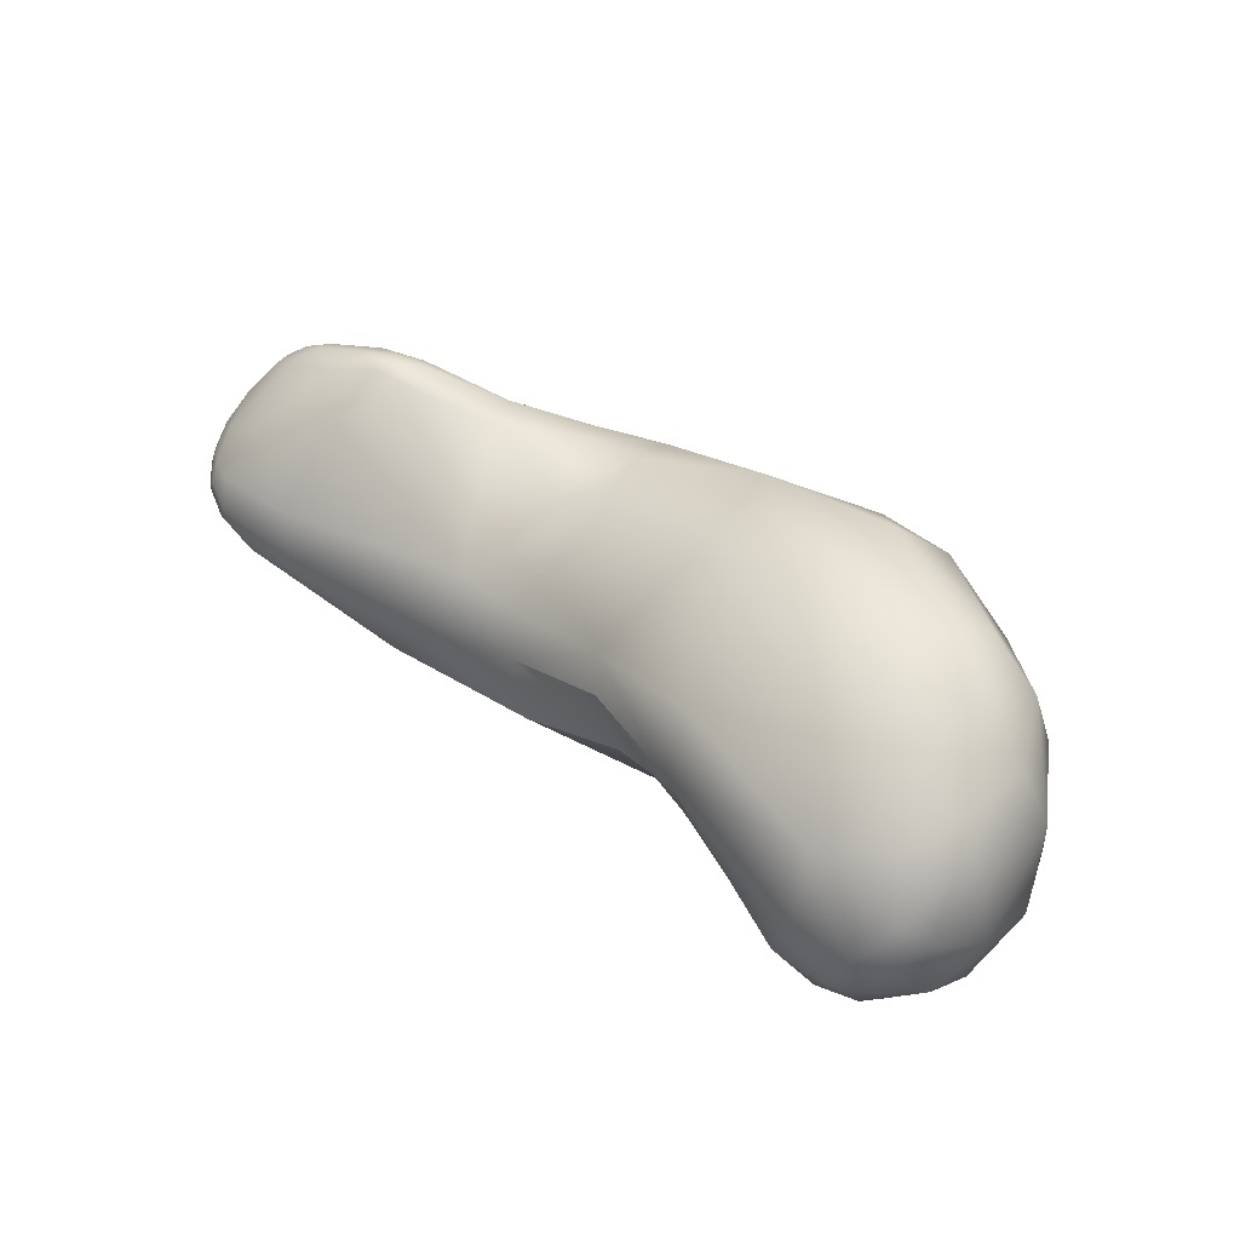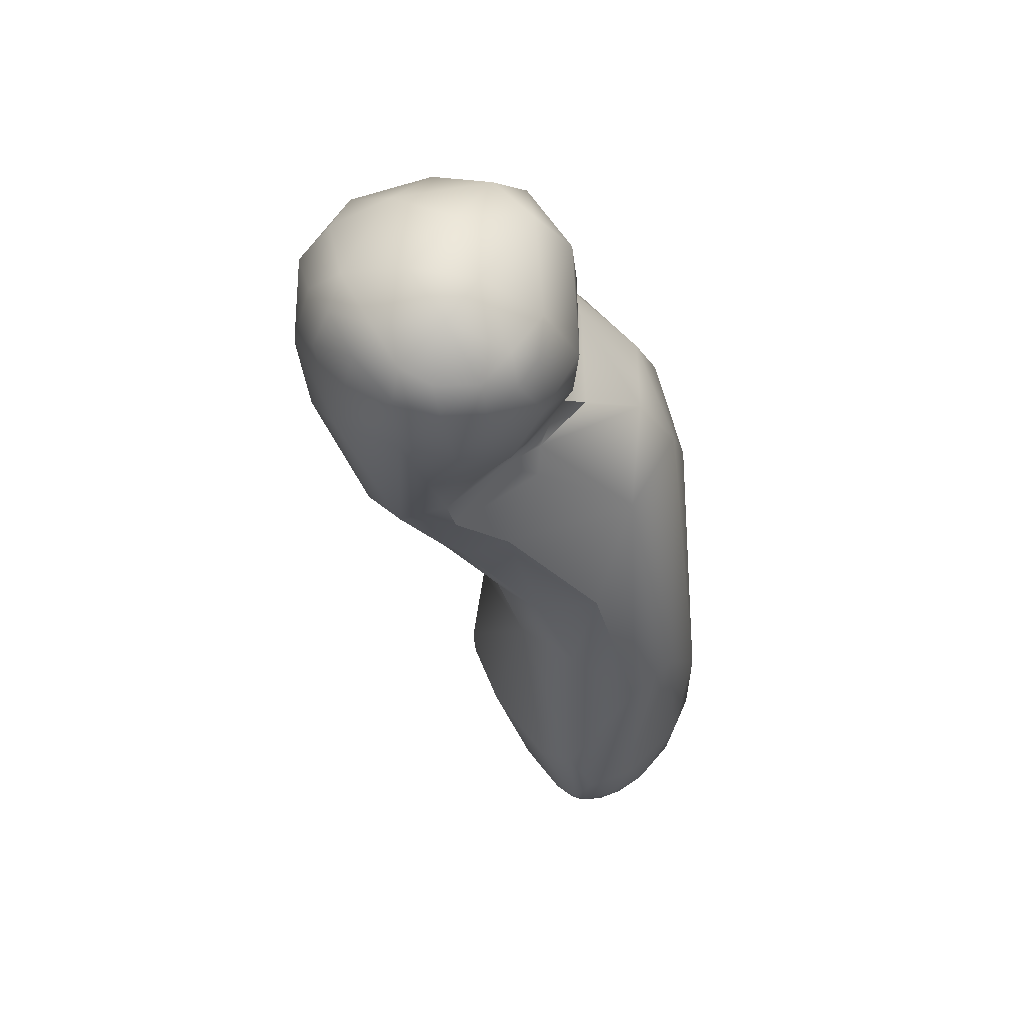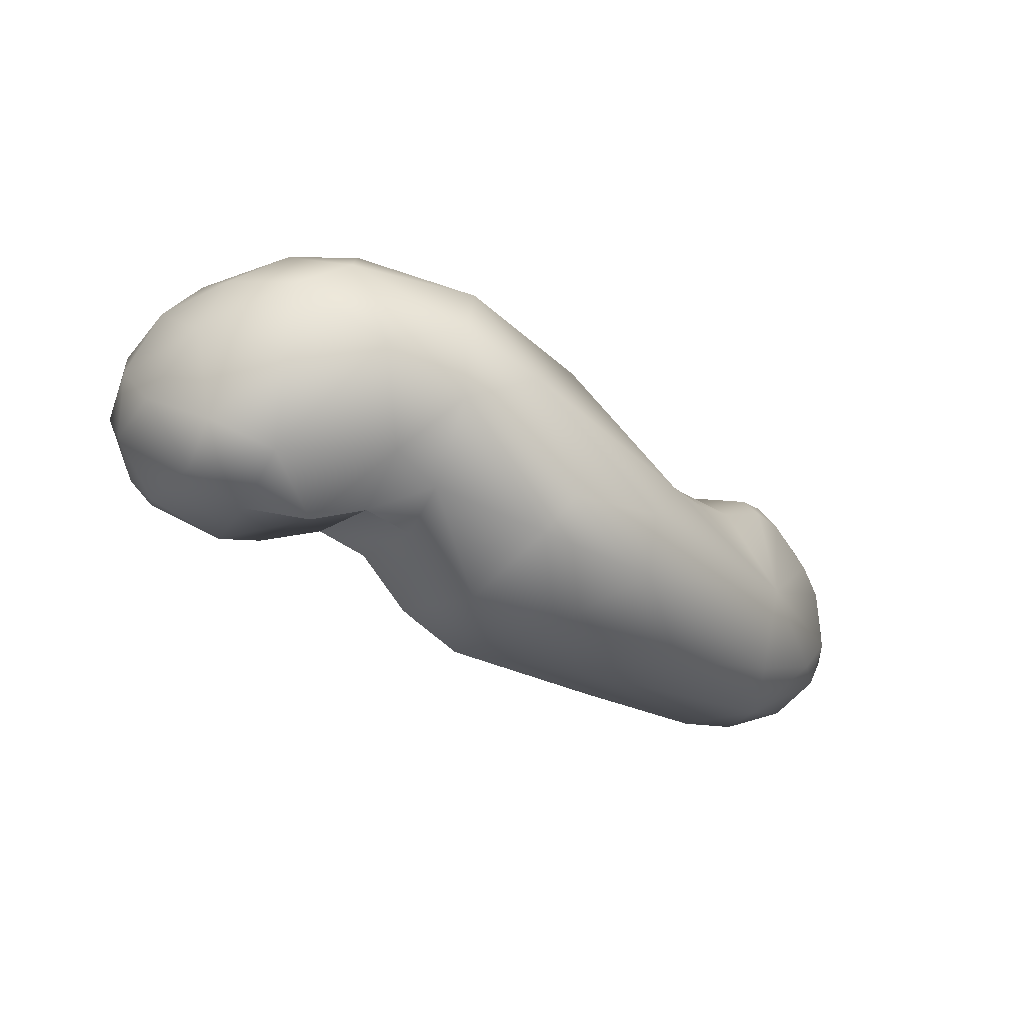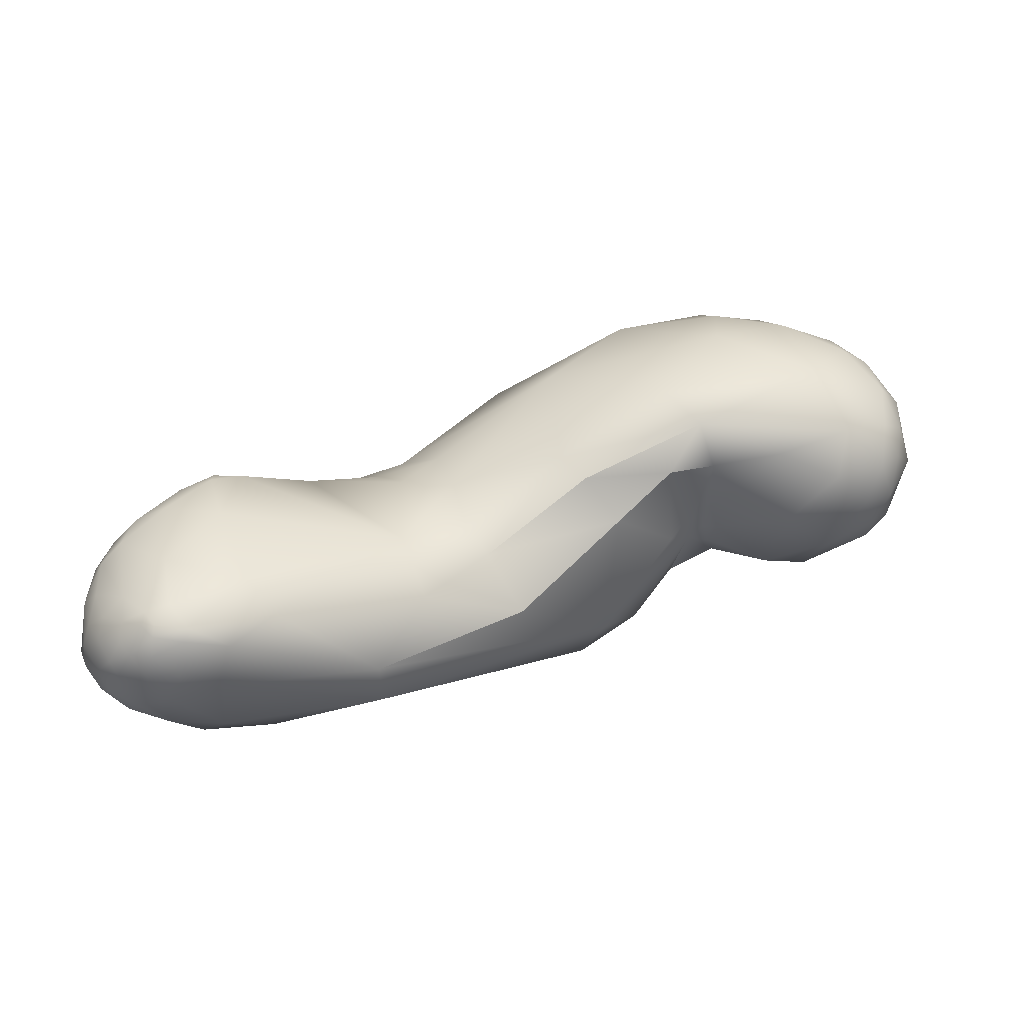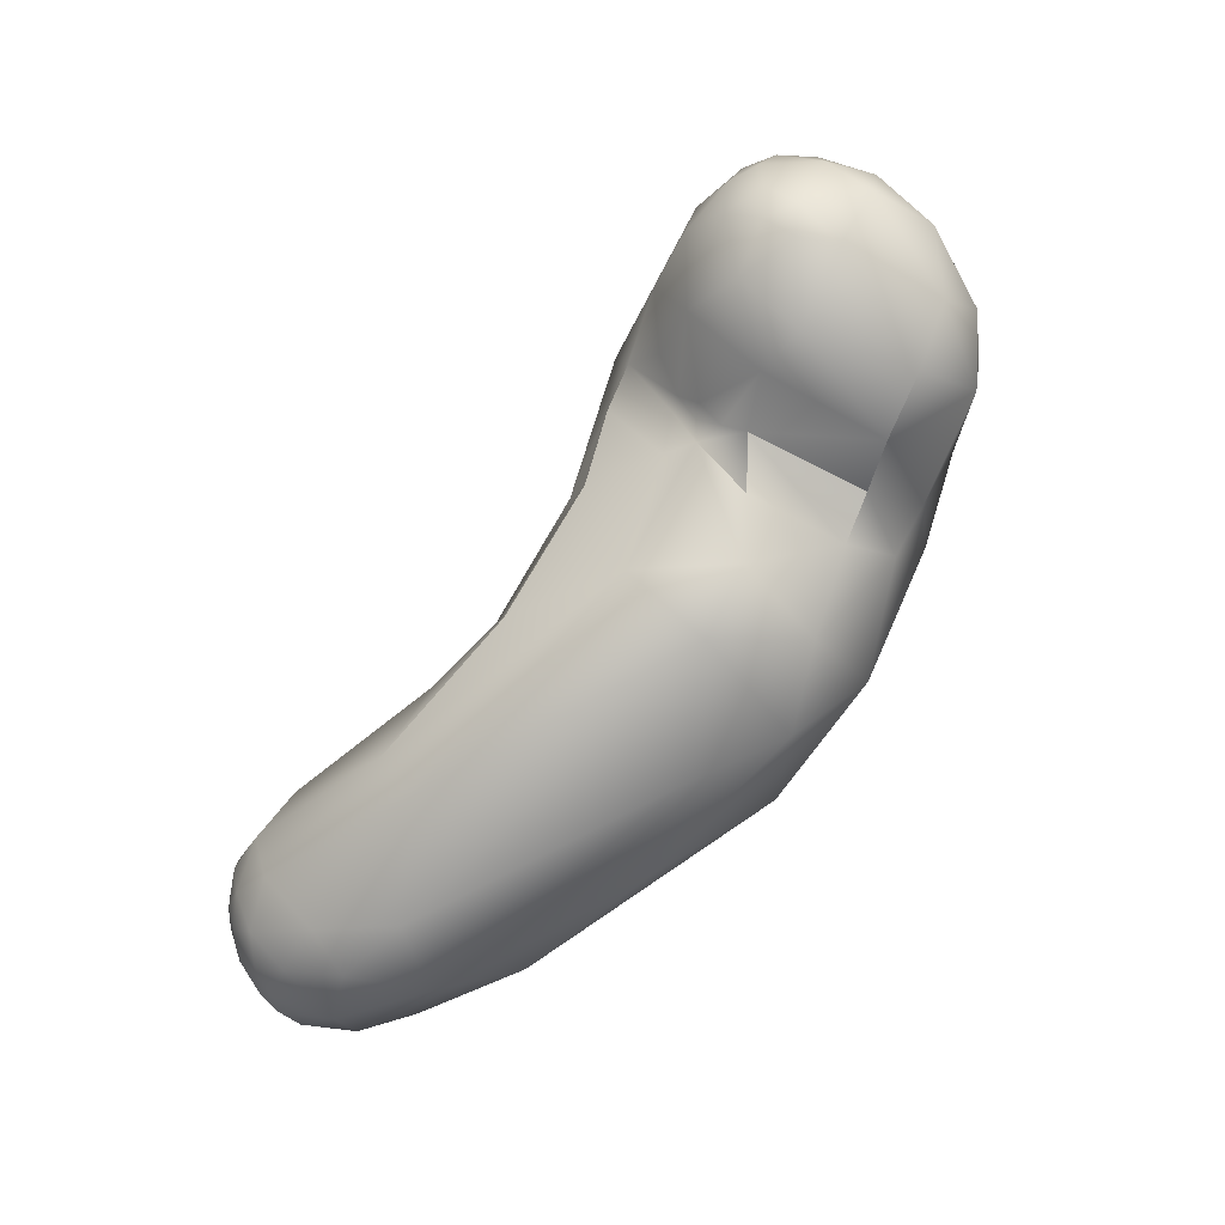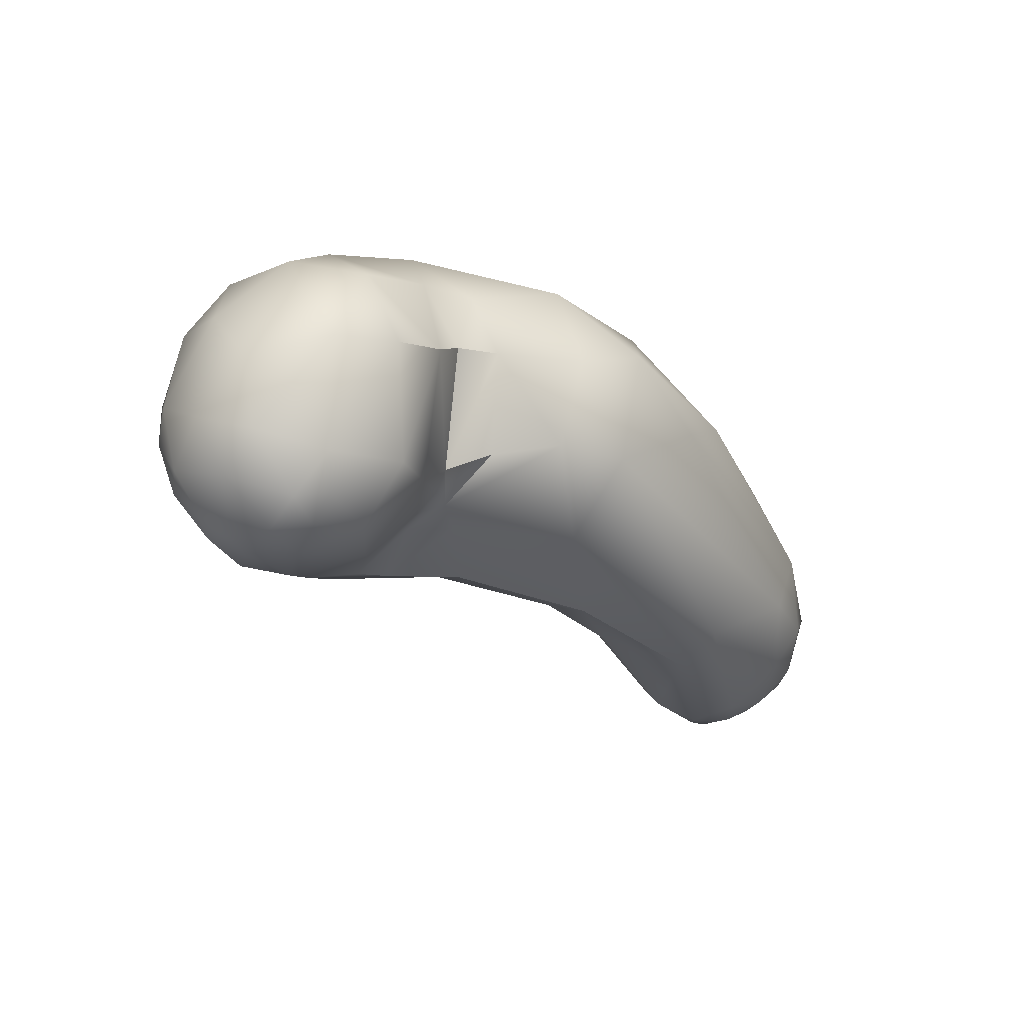
<metadata>
{"format":"obj","ext":"obj","renderer":"f3d","projection":"perspective","resolution":1024,"background":"white","views":[{"elev":62.2,"azim":60.5,"up":"+Z"},{"elev":-16.6,"azim":91.1,"up":"+Y"},{"elev":-14.2,"azim":160.4,"up":"+Z"},{"elev":9.6,"azim":-2.1,"up":"+Z"},{"elev":-63.3,"azim":70.9,"up":"+Z"},{"elev":1.0,"azim":118.5,"up":"+Y"}]}
</metadata>
<code>
v 39.74 -164.2 893.7
v 40.66 -165.8 893
v 40.98 -165.5 894.5
v 40.52 -165.3 890.7
v 38.69 -161.7 891.1
v 38.8 -160.1 890.7
v 38.73 -159.7 893.7
v 39.27 -163.7 892.1
v 39.27 -163.2 890.4
v 39.4 -161.8 889.4
v 40.34 -163.4 888.8
v 39.08 -161.8 894.7
v 40.14 -163.2 895.6
v 40.18 -160.7 897.4
v 39.61 -159.8 896.8
v 40.23 -157.5 896.1
v 40.82 -158.7 898.5
v 41.57 -160.4 898.8
v 39.86 -157.4 891.8
v 40.66 -158.2 888.6
v 41.92 -156.2 898.1
v 43.27 -165.7 888.2
v 41.55 -166.7 891.6
v 41.17 -164.9 889.1
v 42.39 -167.4 893.1
v 42.54 -167 894.5
v 42.11 -166.8 890.6
v 43.13 -167.9 892.3
v 44.02 -168.1 894.4
v 44.85 -168.6 893.7
v 44.93 -168.4 894.5
v 44.7 -168.5 892.3
v 44.35 -167.8 890.6
v 45.75 -166.8 888.8
v 46.97 -168.9 893.5
v 47.3 -168.7 894.4
v 46.74 -168.3 891.2
v 42.44 -165.6 896
v 44.18 -167.6 895.3
v 45.27 -164.5 898.3
v 45.9 -167.6 895.8
v 42.39 -164.2 887.6
v 42.85 -160.2 886.3
v 45.22 -164.2 886.6
v 42.32 -158.4 900
v 42.3 -157.5 899.8
v 44.72 -159.1 901.1
v 45.36 -156.4 902
v 47.65 -156.3 902.7
v 42.78 -154.8 889.4
v 45.11 -154.9 901
v 46.89 -154.7 902.4
v 47.71 -155.3 902.9
v 47.67 -153 901.5
v 49.38 -167 889.9
v 50.08 -168.2 893
v 51 -165.6 897.1
v 53.02 -166.6 894.9
v 47.19 -160.7 885
v 49.1 -163.4 886.2
v 52.14 -158.3 884.7
v 48.74 -160.5 901
v 47.58 -155.1 885.4
v 48.66 -153.7 902.6
v 49.67 -155.3 902.8
v 49.37 -149.4 888
v 48.88 -147.9 893.9
v 52.43 -149.2 900.1
v 54.58 -151.4 901.8
v 57.27 -147.4 901.2
v 56.57 -145 899.4
v 60.03 -162.6 889.9
v 60.08 -160.1 886.9
v 63.37 -160.5 894.7
v 61.69 -157.9 898.5
v 61.53 -150.3 901.5
v 65.49 -152.4 901.8
v 59.95 -148.8 901.7
v 61.47 -145 902.2
v 61.57 -147.2 902.1
v 64.3 -148.6 903.1
v 59.16 -144.5 887.2
v 60.29 -141.7 899.7
v 63.7 -137.6 896.4
v 70.49 -157.9 893
v 66.36 -156.1 899.3
v 67.92 -157.8 897.2
v 66.69 -145 886
v 69.16 -140 907.2
v 64.23 -137.8 892
v 73.48 -154.4 903.9
v 75.29 -155.4 902.5
v 73.13 -147.5 909.3
v 78.98 -142.7 912.7
v 70.78 -139.4 888.3
v 77.88 -136.4 910.9
v 71.12 -134.3 896.4
v 73.26 -134.9 893.7
v 73.93 -134.1 904.4
v 77.89 -155.3 899.3
v 81.72 -155.1 902.9
v 81.16 -152.9 909
v 83.87 -155.3 906.5
v 77.08 -152.4 890.5
v 82.24 -151.6 897.2
v 75.77 -146.9 887.3
v 80.05 -145.9 889.9
v 82.8 -146.6 893.8
v 76.68 -140 890
v 81.52 -139.6 894.1
v 80.8 -135.7 896.5
v 79.81 -132.6 902
v 79.55 -133.1 907.1
v 84.93 -154.8 903.3
v 89.95 -154.9 904.2
v 84.17 -151.7 899.7
v 83.74 -150.1 897
v 85.23 -151.7 899.7
v 84.77 -150.4 898
v 85.85 -150.6 898
v 85.44 -149.1 896.6
v 86.95 -153.5 901.3
v 86.06 -147.6 912.5
v 85.9 -147.6 895.7
v 86.55 -143.5 913.8
v 84.68 -139.3 895.4
v 88.56 -139.7 894.5
v 85.93 -138.6 913.5
v 87.06 -135.5 911.7
v 90.75 -139.2 913.1
v 83.86 -134.9 898.6
v 85.35 -132.6 905.4
v 94.49 -154.5 902.4
v 92.85 -151.6 910.2
v 95.21 -153.9 905.8
v 90.91 -153.2 898.9
v 94.48 -151.3 896.7
v 96.04 -147.3 911.3
v 90.1 -148.3 894.8
v 93.36 -147.1 894.4
v 91.7 -145.1 913.1
v 95.89 -143.5 911.7
v 93.2 -139.5 894.8
v 91.04 -135 909.7
v 94.95 -138.7 910.6
v 92.19 -134.9 897.8
v 91.89 -133.7 904.2
v 98.17 -153 903.1
v 98.46 -152 906
v 97.93 -149 896.9
v 96.99 -153 900.2
v 97.92 -151 898.3
v 99.69 -151.5 903.5
v 99.23 -151.3 900.5
v 99.43 -149.3 898.7
v 101.3 -148 902.7
v 98.75 -149.3 908.5
v 100 -150.4 905.6
v 100.3 -147.7 907.3
v 98.19 -146 910.2
v 98.37 -146.4 896.7
v 101 -145 900.6
v 101 -144.3 905
v 98.67 -143.6 909.4
v 96.42 -136.4 899.9
v 97.07 -139.1 897.2
v 97.07 -137.7 906.5
v 99.92 -140.4 902.1
v 70.49 -157.9 893
v 75.29 -155.4 902.5
v 77.89 -155.3 899.3
v 81.72 -155.1 902.9
v 82.8 -146.6 893.8
v 85.9 -147.6 895.7
v 84.68 -139.3 895.4
v 84.68 -139.3 895.4
v 88.56 -139.7 894.5
g grp1
f 8 2 1
f 1 2 3
f 3 13 1
f 8 4 2
f 2 26 3
f 3 38 13
f 43 11 10
f 8 1 12
f 1 13 12
f 10 9 5
f 8 12 5
f 5 7 6
f 6 7 19
f 11 24 4
f 9 11 4
f 4 8 9
f 9 8 5
f 11 9 10
f 5 6 10
f 6 20 10
f 6 19 20
f 43 10 20
f 12 7 5
f 12 15 7
f 15 16 7
f 38 14 13
f 13 14 12
f 12 14 15
f 14 17 15
f 15 17 16
f 19 7 16
f 38 18 14
f 14 18 17
f 17 21 16
f 18 45 17
f 17 46 21
f 46 51 21
f 17 45 46
f 19 16 67
f 50 19 67
f 42 44 22
f 33 22 34
f 34 22 44
f 28 25 23
f 25 26 2
f 23 25 2
f 27 28 23
f 4 27 23
f 26 38 3
f 2 4 23
f 4 24 27
f 42 24 11
f 39 26 29
f 28 27 33
f 39 38 26
f 27 22 33
f 22 27 24
f 22 24 42
f 28 29 25
f 25 29 26
f 28 30 29
f 29 30 31
f 28 32 30
f 31 39 29
f 32 28 33
f 33 37 32
f 37 33 34
f 37 35 32
f 32 35 30
f 35 36 30
f 30 36 31
f 36 41 31
f 37 56 35
f 35 56 36
f 55 37 34
f 40 38 39
f 41 40 39
f 41 39 31
f 40 41 57
f 57 62 40
f 57 41 36
f 43 20 63
f 43 42 11
f 44 42 43
f 43 59 44
f 63 59 43
f 60 44 59
f 40 18 38
f 40 47 18
f 46 45 48
f 46 48 51
f 18 47 45
f 45 47 48
f 47 40 62
f 48 53 52
f 48 47 49
f 48 49 53
f 62 49 47
f 50 66 63
f 50 63 20
f 19 50 20
f 66 50 67
f 21 51 67
f 67 16 21
f 51 48 52
f 52 54 51
f 67 51 54
f 52 64 54
f 64 52 53
f 34 60 55
f 60 34 44
f 55 56 37
f 73 55 60
f 56 55 72
f 73 72 55
f 58 56 72
f 58 57 36
f 56 58 36
f 57 75 62
f 60 59 61
f 61 59 63
f 61 73 60
f 49 62 65
f 65 53 49
f 62 75 65
f 63 88 61
f 66 82 63
f 82 88 63
f 64 53 65
f 68 54 64
f 64 65 69
f 64 69 68
f 69 65 75
f 54 68 67
f 58 75 57
f 58 72 74
f 74 75 58
f 68 69 70
f 78 70 69
f 76 69 75
f 90 66 67
f 82 66 90
f 67 68 71
f 71 68 70
f 78 80 70
f 70 79 83
f 83 71 70
f 80 79 70
f 71 83 67
f 67 83 84
f 104 72 73
f 106 104 73
f 61 106 73
f 74 87 75
f 86 75 87
f 78 69 76
f 75 81 76
f 81 75 77
f 81 80 76
f 80 78 76
f 80 81 79
f 79 81 93
f 90 95 82
f 88 82 95
f 90 67 84
f 83 99 84
f 83 89 99
f 72 85 74
f 85 87 74
f 72 104 169
f 85 100 87
f 106 61 88
f 86 77 75
f 91 77 86
f 87 91 86
f 79 93 89
f 106 88 95
f 79 89 83
f 95 90 98
f 84 99 97
f 90 84 97
f 169 104 171
f 92 87 100
f 104 105 171
f 170 91 87
f 91 93 77
f 93 81 77
f 93 123 94
f 93 91 102
f 93 102 123
f 93 94 89
f 123 125 94
f 106 95 109
f 96 89 94
f 89 96 99
f 96 113 99
f 96 94 128
f 98 109 95
f 111 109 98
f 98 90 97
f 98 97 112
f 112 111 98
f 97 99 112
f 112 99 113
f 171 105 101
f 100 172 92
f 170 103 91
f 103 102 91
f 172 103 92
f 103 172 114
f 114 115 103
f 106 107 104
f 104 107 117
f 105 104 117
f 101 105 116
f 105 117 116
f 116 114 101
f 109 107 106
f 109 110 107
f 107 108 117
f 117 173 124
f 108 107 110
f 94 125 128
f 109 111 110
f 110 111 126
f 174 110 175
f 129 96 128
f 96 129 113
f 131 111 112
f 131 126 111
f 131 112 132
f 132 112 113
f 129 132 113
f 115 135 103
f 115 114 122
f 102 103 134
f 102 134 123
f 123 134 141
f 135 134 103
f 119 116 117
f 118 116 119
f 119 117 121
f 119 120 118
f 120 119 121
f 122 118 136
f 136 118 120
f 139 120 121
f 136 120 139
f 139 121 124
f 118 114 116
f 122 114 118
f 123 141 125
f 125 141 130
f 117 124 121
f 174 108 110
f 127 139 124
f 125 130 128
f 127 124 176
f 131 177 126
f 144 132 129
f 128 130 129
f 144 129 130
f 135 115 133
f 122 136 115
f 115 136 133
f 136 151 133
f 151 148 133
f 138 134 157
f 135 133 148
f 148 149 135
f 135 149 134
f 137 136 139
f 139 140 137
f 136 137 151
f 149 157 134
f 138 141 134
f 142 138 160
f 140 139 127
f 140 127 143
f 142 130 141
f 142 145 130
f 142 141 138
f 142 164 145
f 146 143 177
f 146 166 143
f 144 147 132
f 167 147 144
f 144 130 145
f 145 167 144
f 146 177 131
f 146 131 132
f 147 146 132
f 146 147 165
f 137 152 151
f 140 150 137
f 161 150 140
f 150 155 152
f 137 150 152
f 151 154 148
f 153 148 154
f 151 152 154
f 154 152 155
f 150 161 155
f 156 153 154
f 154 155 156
f 155 161 162
f 156 155 162
f 158 157 149
f 149 148 153
f 153 158 149
f 156 158 153
f 157 158 159
f 159 158 156
f 160 138 157
f 157 159 160
f 143 161 140
f 143 166 161
f 161 166 162
f 168 162 166
f 162 163 156
f 163 162 168
f 159 163 164
f 160 159 164
f 163 168 167
f 159 156 163
f 145 164 167
f 164 142 160
f 164 163 167
f 165 166 146
f 166 165 168
f 168 165 167
f 167 165 147

</code>
